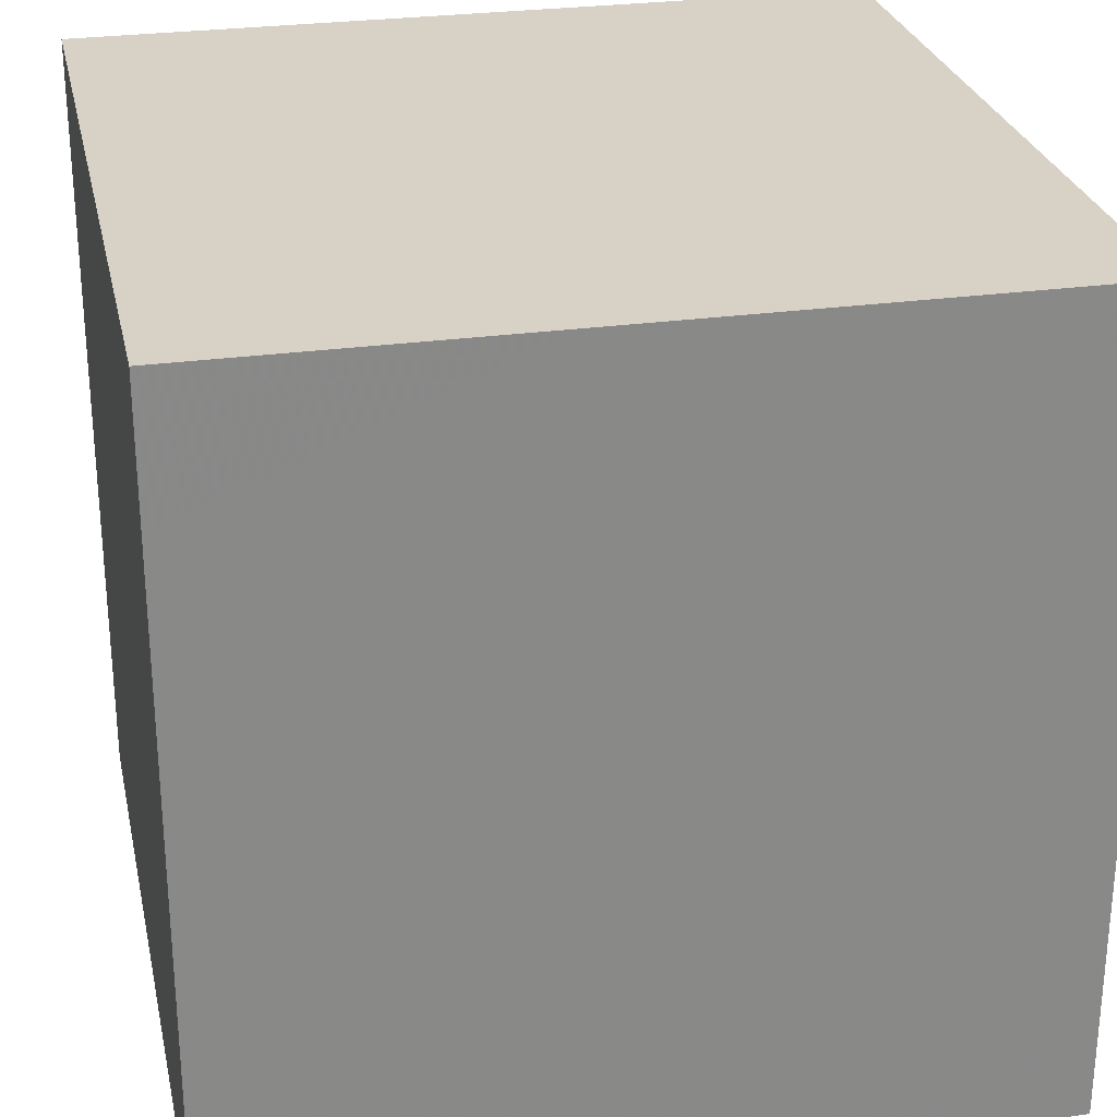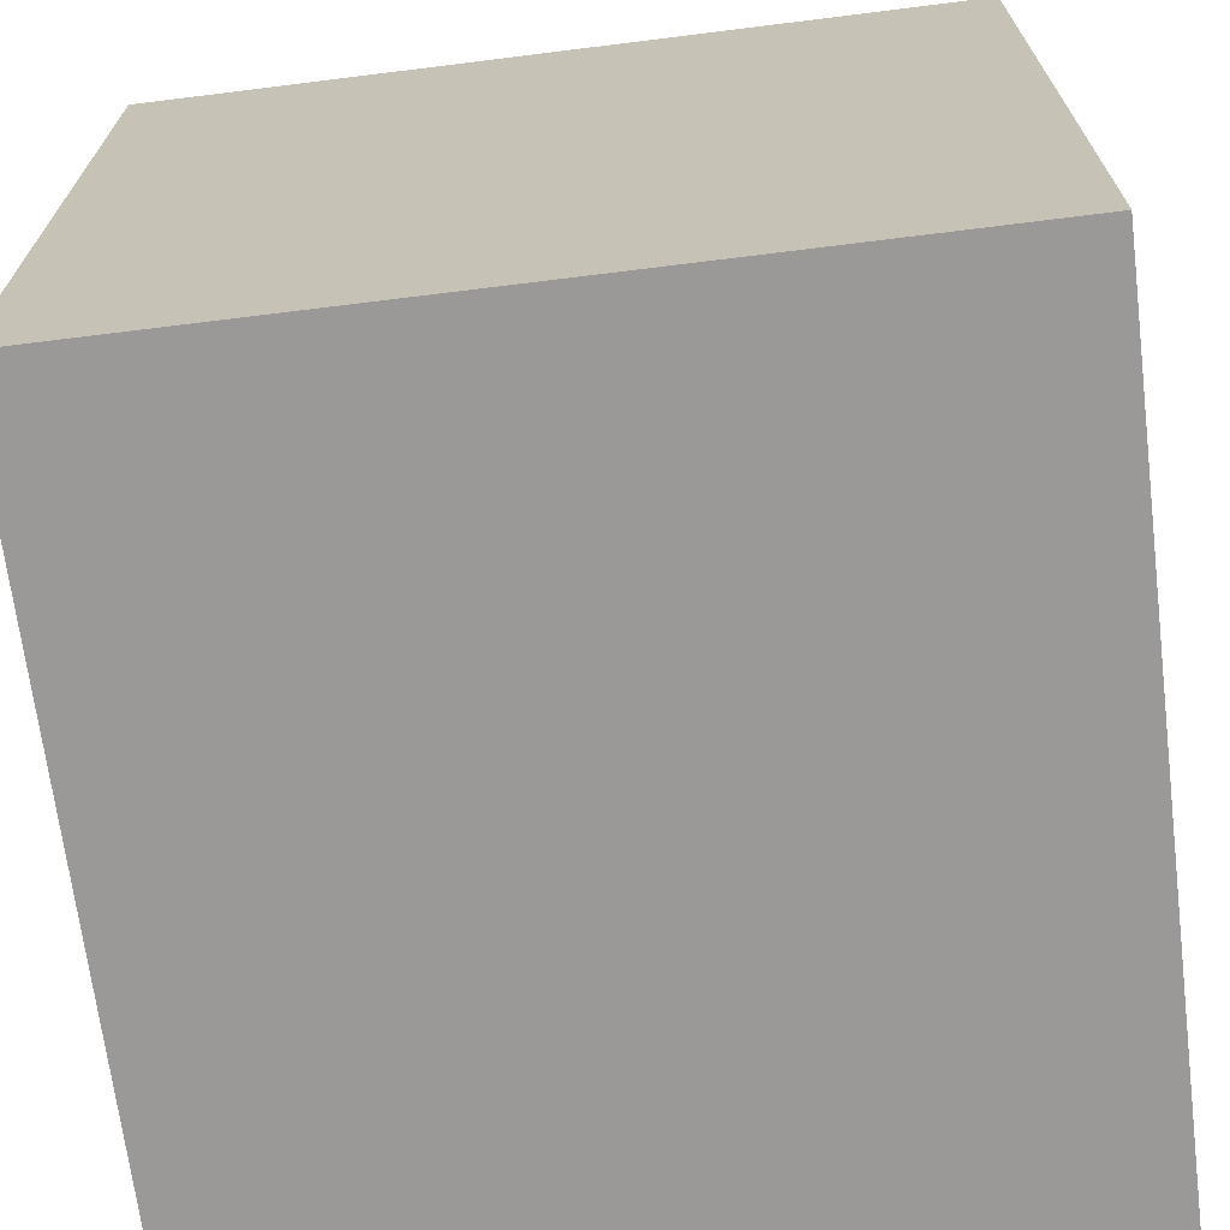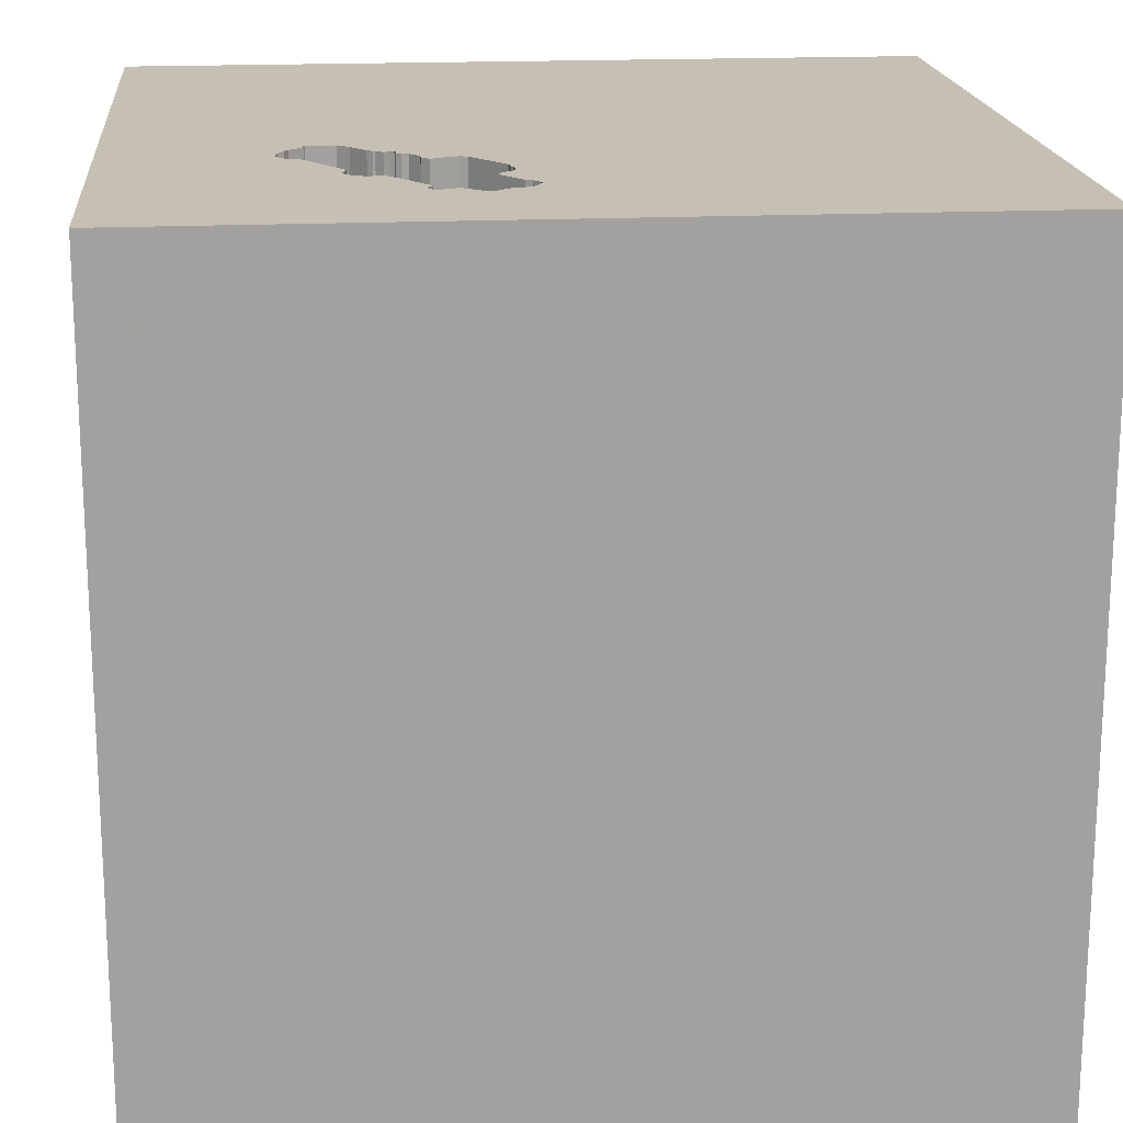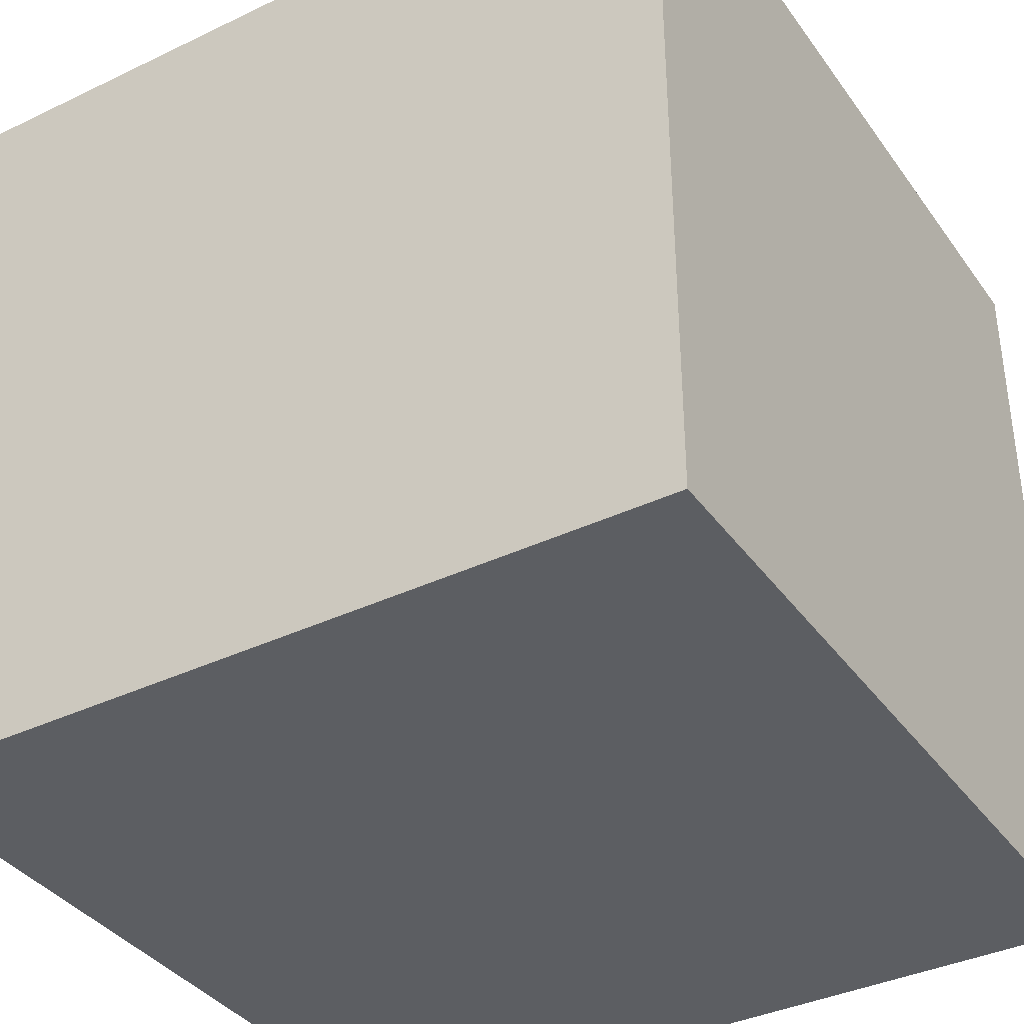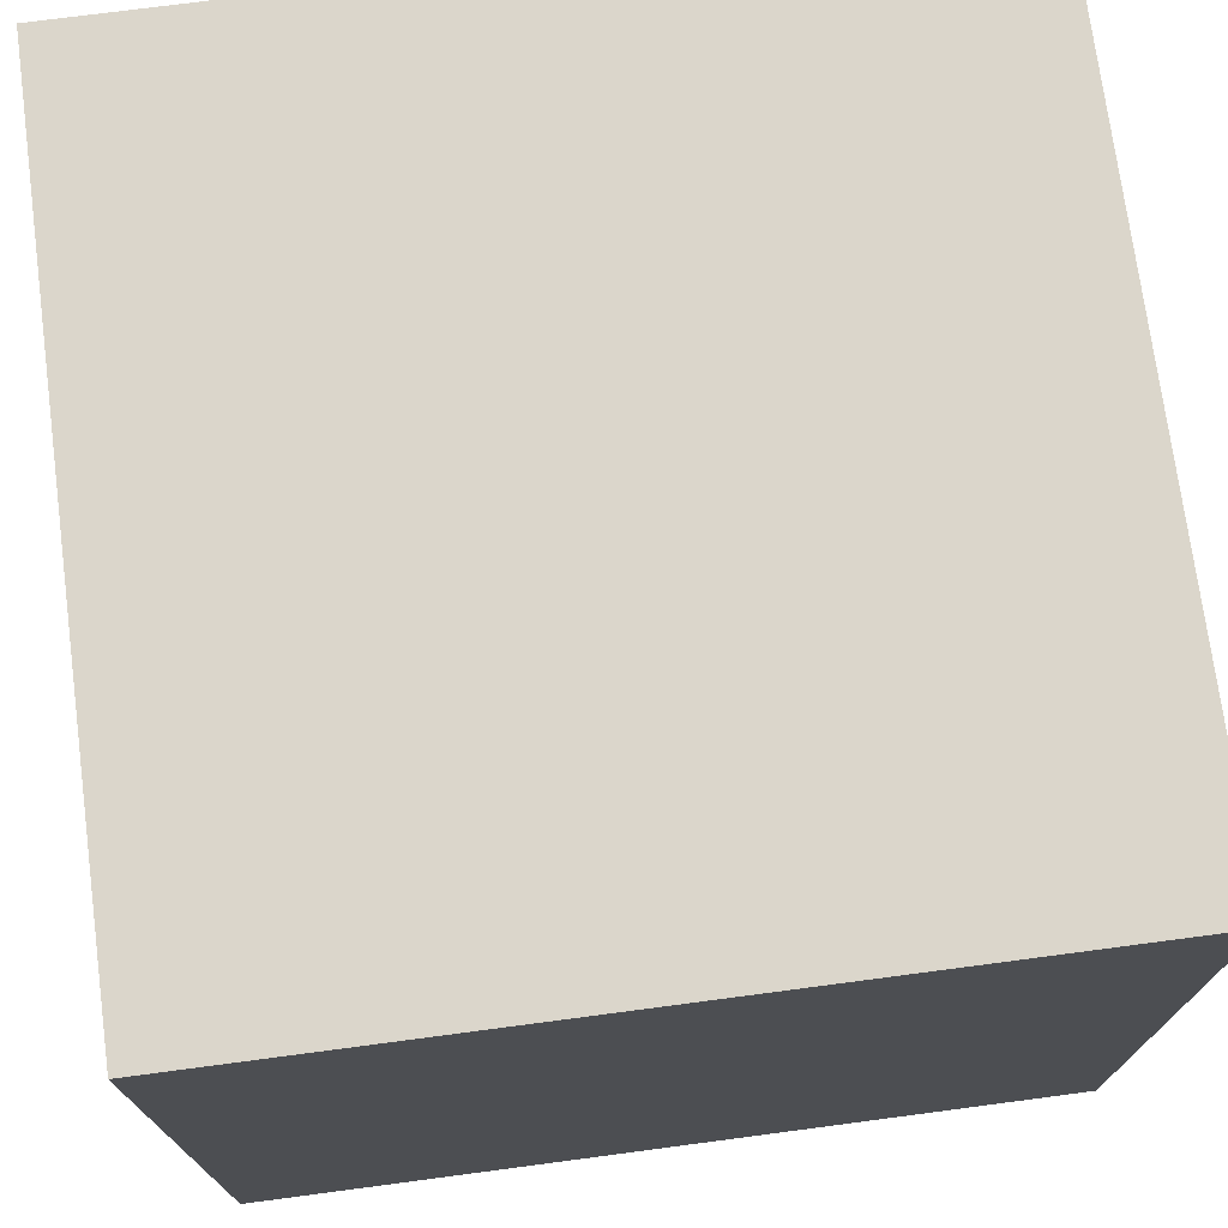
<metadata>
{"format":"obj","ext":"obj","renderer":"f3d","projection":"perspective","resolution":1024,"background":"white","views":[{"elev":27.3,"azim":77.9,"up":"+Z"},{"elev":-68.9,"azim":97.1,"up":"+Z"},{"elev":18.1,"azim":-5.2,"up":"+Y"},{"elev":-37.5,"azim":31.5,"up":"+Y"},{"elev":73.5,"azim":82.5,"up":"+Z"}]}
</metadata>
<code>
o car_164
v -0.5204 1.5 0.4295
v -0.4843 1.5 0.5024
v -0.6497 1.5 0.358
v -0.6497 1.4 0.358
v -0.5975 1.5 0.3964
v -0.5975 1.4 0.3964
v -0.4235 1.5 1.063
v -0.9384 1.5 0.4421
v -0.5576 1.5 0.401
v -0.5576 1.4 0.401
v -0.1674 1.5 0.911
v -0.1674 1.4 0.911
v -0.4851 1.5 0.474
v -0.7904 1.5 0.5917
v -0.9961 0.7096 -1.5
v -1.055 -1.5 -0.3385
v -1.094 1.5 -0.8268
v -0.9896 1.5 1.133
v -0.896 1.5 0.4955
v -0.7337 1.5 0.7366
v -0.2099 1.5 0.6836
v -0.2099 1.4 0.6836
v -0.3153 1.4 1.072
v -0.7202 1.5 0.6896
v -0.7202 1.4 0.6896
v -0.8971 1.5 0.3295
v -0.8971 1.4 0.3295
v -0.1435 1.5 0.9501
v -0.1435 1.4 0.9501
v 0.3646 -1.042 1.5
v 0.6706 -0.001627 -1.5
v 0.2083 0.1823 1.5
v 0.7487 1.178 -1.5
v 0.651 1.146 1.5
v 0.4167 -1.5 0.4687
v 0.6771 -1.5 0.1042
v 0.4688 -1.5 1.276
v 0.1562 -1.5 -0.4427
v -0.1042 -1.5 -1.5
v 0.1823 -1.5 -1.185
v -0.1042 -1.5 1.5
v 0.4167 0.625 1.5
v 0.4753 1.5 -0.9505
v 0.2474 1.5 0.6413
v 0.7943 1.5 1.172
v 0.1562 1.5 -1.5
v 0.1562 1.5 1.5
v -0.03744 -1.165 -1.5
v 0.8984 -0.3906 1.5
v -0.5673 1.5 0.8366
v -0.5673 1.4 0.8366
v -0.1568 1.5 0.9243
v -0.2075 1.5 0.7324
v -0.2075 1.4 0.7324
v -0.3379 1.5 0.495
v -0.3379 1.4 0.495
v -0.6311 1.5 0.3723
v -0.5444 1.5 0.4268
v -0.1302 0.8398 -1.5
v -0.1562 1.25 1.5
v -0.1562 -0.4427 1.5
v -0.07812 -1.5 0.4167
v -0.1823 -1.5 1.198
v 0.05208 0.8464 1.5
v -0.293 1.5 -0.06673
v -0.1562 1.5 1.25
v -0.2248 1.5 0.6374
v -0.2995 1.5 -1.146
v -0.4863 1.5 1.012
v -0.2248 1.4 0.6374
v -0.1904 1.5 0.9002
v -0.1904 1.4 0.9002
v -0.1462 1.5 0.9377
v -0.1462 1.4 0.9377
v 1.042 -0.8333 1.5
v 1.237 0.3906 1.5
v 1.5 1.5 1.5
v 1.198 -1.5 -0.8333
v 1.25 -1.5 0.625
v 1.152 -1.5 -0.1693
v 1.5 -1.5 -1.5
v 1.198 1.5 0.3906
v 1.5 -1.5 1.5
v -0.3862 1.5 1.056
v -0.3862 1.4 1.056
v -0.7434 1.5 0.2583
v -0.7434 1.4 0.2583
v -0.9343 1.5 0.4062
v -0.7099 1.5 0.7757
v -0.3902 1.5 0.493
v -0.3902 1.4 0.493
v -0.6762 1.5 0.3246
v -0.165 1.5 0.9962
v -0.932 1.5 0.3862
v -0.932 1.4 0.3862
v -0.6231 1.5 0.3732
v -0.6231 1.4 0.3732
v -0.5752 1.5 0.3787
v -0.625 -0.625 1.5
v -0.4687 0.4167 1.5
v -0.3516 -0.3125 -1.5
v -0.4687 -0 1.5
v -0.625 1.042 1.5
v -0.4427 -1.5 -1.042
v -0.4687 -1.5 0.1562
v -0.625 -1.5 1.198
v -0.4687 -1.5 -0.4167
v -0.5729 1.5 1.25
v -0.7311 1.5 0.749
v -1.5 -0.7292 -0.2344
v -1.5 -0.8333 -1.5
v -1.5 -1.068 0.7943
v -1.5 0.2604 -1.172
v -1.5 0.599 0.1823
v -1.5 0.1562 0
v -1.5 0.6315 1.068
v -1.5 0.3776 -0.4948
v -1.5 0.1823 0.7812
v -1.5 0.1302 -1.5
v -1.5 -0.1302 1.5
v -1.5 -0.1823 -0.6641
v -1.5 -0.2865 0.1562
v -1.5 -0.2604 1.211
v -1.5 1.224 0.1562
v -1.5 1.5 1.5
v -1.5 1.198 0.625
v -1.5 1.5 -1.5
v -1.5 1.159 -0.4687
v -1.5 -0.5208 0.5729
v -1.5 -0.6771 -1.146
v -1.5 -1.5 0.1562
v -1.5 -1.5 1.5
v -1.5 -1.5 -1.5
v -1.5 0.6771 -0.8333
v -1.5 1.5 -0.1302
v -1.5 -1.146 0.2604
v -1.5 -1.198 -0.4167
v -0.5198 1.5 0.9008
v -0.6798 1.5 0.7954
v -0.2061 1.5 0.7205
v -0.4587 1.5 0.5256
v -0.4587 1.4 0.5256
v -0.3153 1.5 1.072
v 0.625 -1.5 -0.625
v -0.5594 1.5 0.4169
v -0.5594 1.4 0.4169
v -0.7311 1.4 0.749
v -0.5637 1.5 0.3841
v -0.5637 1.4 0.3841
v -0.639 1.5 0.792
v -0.9123 1.5 0.3561
v -0.348 1.5 1.04
v -0.348 1.4 1.04
v -0.2627 1.5 0.7908
v -0.2627 1.4 0.7908
v -0.4851 1.4 0.474
v -0.2326 1.5 1.021
v -0.2326 1.4 1.021
v -0.8445 1.5 0.2588
v -0.8445 1.4 0.2588
v -0.8543 1.5 0.2738
v -0.8543 1.4 0.2738
v -0.4475 1.5 1.061
v -0.4475 1.4 1.061
v -0.165 1.4 0.9962
v -0.7027 1.5 0.2913
v -0.7027 1.4 0.2913
v 1.5 -0.5859 -1.084
v 1.5 -0.9928 0.5208
v 1.5 -0.9375 -0.3158
v 1.5 0.2409 -0.5208
v 1.5 0.3125 0.3385
v 1.5 0.4167 1.198
v 1.5 -0.1042 -1.5
v 1.5 0.778 -1.1
v 1.5 0.1302 1.5
v 1.5 1.064 0.6901
v 1.5 1.042 -0.1693
v 1.5 1.5 -1.5
v 1.5 -1.5 0.1302
v 1.5 1.5 -0.1562
v 1.5 -0.3223 1.165
v -0.6404 1.5 0.3652
v -0.9384 1.4 0.4421
v -1.178 -0.5729 -1.5
v -1.198 -0.8073 1.5
v -1.198 0.1823 1.5
v -1.198 -0.3125 1.5
v -1.198 -1.5 -0.8333
v -1.146 -1.5 0.1823
v -0.9115 -1.5 0.625
v -1.198 0.651 1.5
v -1.23 1.5 0.1107
v -0.6106 1.5 0.7912
v -0.3729 1.5 1.045
v -0.9312 1.5 0.4146
v -0.9312 1.4 0.4146
v -0.7099 1.4 0.7757
v -0.5204 1.4 0.4295
v -0.9347 1.5 0.392
v -0.6858 1.5 0.3125
v -0.2604 -1.211 1.5
v -0.217 1.5 0.6747
v -0.217 1.4 0.6747
v -0.2047 1.5 0.7085
v -0.2047 1.4 0.7085
v -0.4693 1.5 0.9692
v -0.4693 1.4 0.9692
v -0.5752 1.4 0.3787
v -0.3729 1.4 1.045
v -0.4889 1.5 0.9993
v -0.4843 1.4 0.5024
v -0.4354 1.5 1.062
v 1.133 -0.8301 -1.5
v 0.8333 0.2083 1.5
v 0.8333 -1.5 0.8333
v 1.003 1.5 -0.3385
v -0.1873 1.5 1.014
v -0.4889 1.4 0.9993
v -0.2993 1.5 1.074
v -0.2993 1.4 1.074
v -0.2187 1.5 0.6543
v -0.2484 1.5 0.7722
v -0.2484 1.4 0.7722
v -0.3654 1.5 0.4878
v -0.3654 1.4 0.4878
v -0.2128 1.5 0.744
v -0.2128 1.4 0.744
v -0.2646 1.5 0.8068
v -0.2646 1.4 0.8068
v -0.7337 1.4 0.7366
v -0.2187 1.4 0.6543
v -0.896 1.4 0.4955
v -0.8482 1.5 0.2907
v -0.8482 1.4 0.2907
v -0.6479 1.5 0.799
v -0.6479 1.4 0.799
v -0.8561 1.5 0.5001
v -0.8561 1.4 0.5001
v -0.4235 1.4 1.063
v -0.9097 1.5 0.3685
v -0.9097 1.4 0.3685
v -0.4863 1.4 1.012
v -0.6798 1.4 0.7954
v -0.1873 1.4 1.014
v -0.5444 1.4 0.4268
v -0.9373 1.5 0.3977
v -0.9373 1.4 0.3977
v -0.6106 1.4 0.7912
v -0.6311 1.4 0.3723
v -0.9123 1.4 0.3561
v -0.639 1.4 0.792
f 112 131 132
f 131 191 132
f 186 120 132
f 120 123 132
f 106 41 132
f 41 202 132
f 112 136 131
f 132 99 186
f 186 188 120
f 123 112 132
f 131 190 191
f 106 63 41
f 202 99 132
f 123 129 112
f 191 106 132
f 99 188 186
f 112 129 136
f 136 137 131
f 188 187 120
f 63 37 41
f 120 116 123
f 191 63 106
f 41 30 202
f 202 61 99
f 125 116 120
f 129 110 136
f 137 133 131
f 131 16 190
f 190 105 191
f 191 62 63
f 99 187 188
f 187 125 120
f 123 118 129
f 133 16 131
f 99 102 187
f 187 192 125
f 116 118 123
f 110 137 136
f 83 30 41
f 30 61 202
f 129 122 110
f 16 105 190
f 105 62 191
f 37 83 41
f 118 122 129
f 133 189 16
f 61 102 99
f 62 37 63
f 102 100 187
f 16 107 105
f 62 35 37
f 100 192 187
f 216 83 37
f 83 75 30
f 116 114 118
f 118 114 122
f 122 121 110
f 137 130 133
f 189 107 16
f 35 216 37
f 30 49 61
f 61 32 102
f 100 103 192
f 114 115 122
f 115 121 122
f 110 130 137
f 189 104 107
f 105 38 62
f 75 49 30
f 32 100 102
f 103 125 192
f 125 126 116
f 107 38 105
f 49 32 61
f 126 114 116
f 62 36 35
f 216 79 83
f 133 104 189
f 38 36 62
f 32 64 100
f 100 64 103
f 121 130 110
f 185 133 111
f 35 36 216
f 115 117 121
f 104 38 107
f 49 215 32
f 114 117 115
f 130 111 133
f 193 125 18
f 126 124 114
f 36 79 216
f 32 42 64
f 64 60 103
f 108 18 125
f 20 193 18
f 104 40 38
f 38 144 36
f 83 49 75
f 18 109 20
f 20 24 14
f 121 113 130
f 182 83 169
f 49 76 215
f 89 109 18
f 18 194 150
f 139 89 18
f 18 150 236
f 18 236 139
f 238 19 20
f 20 14 238
f 19 193 20
f 125 124 126
f 124 117 114
f 117 113 121
f 48 133 185
f 133 39 104
f 36 80 79
f 79 180 83
f 215 42 32
f 60 125 103
f 138 18 108
f 138 50 194
f 18 138 194
f 193 19 8
f 125 135 124
f 124 128 117
f 130 119 111
f 101 48 185
f 48 39 133
f 144 80 36
f 169 83 180
f 83 176 49
f 60 47 125
f 66 108 125
f 108 213 163
f 211 207 138
f 108 163 69
f 211 138 108
f 108 69 211
f 8 196 88
f 151 26 193
f 8 88 247
f 193 8 247
f 247 200 94
f 94 241 151
f 193 247 94
f 193 94 151
f 193 135 125
f 128 134 117
f 134 113 117
f 113 119 130
f 185 111 119
f 182 176 83
f 176 76 49
f 66 125 47
f 108 66 143
f 7 213 108
f 84 7 108
f 108 143 152
f 152 195 84
f 108 152 84
f 193 26 234
f 193 234 161
f 159 86 65
f 159 65 193
f 193 161 159
f 39 40 104
f 40 144 38
f 80 180 79
f 172 182 169
f 215 34 42
f 42 34 64
f 64 34 60
f 220 143 66
f 44 73 28
f 157 220 66
f 44 28 93
f 218 157 66
f 66 44 93
f 93 218 66
f 65 86 166
f 171 172 169
f 52 73 44
f 11 52 44
f 71 11 44
f 166 201 65
f 171 169 170
f 215 76 34
f 229 71 44
f 154 229 44
f 44 53 227
f 227 223 154
f 44 227 154
f 5 65 201
f 201 92 3
f 3 183 57
f 96 5 201
f 3 57 96
f 201 3 96
f 135 128 124
f 144 78 80
f 34 47 60
f 222 203 21
f 44 67 222
f 140 53 44
f 44 222 21
f 205 140 44
f 21 205 44
f 58 1 65
f 9 145 58
f 65 5 98
f 9 58 65
f 148 9 65
f 65 98 148
f 128 127 134
f 134 127 113
f 15 185 119
f 15 101 185
f 59 31 101
f 173 176 182
f 76 77 34
f 45 66 47
f 45 44 66
f 65 1 13
f 59 101 15
f 31 48 101
f 40 81 144
f 170 169 180
f 172 173 182
f 65 55 67
f 65 13 2
f 225 55 65
f 2 141 90
f 90 225 65
f 65 2 90
f 17 135 193
f 81 78 144
f 44 65 67
f 65 17 193
f 127 119 113
f 80 81 180
f 135 127 128
f 33 31 59
f 39 81 40
f 78 81 80
f 170 180 81
f 178 172 171
f 177 173 172
f 177 176 173
f 176 77 76
f 17 127 135
f 15 119 127
f 214 48 31
f 214 39 48
f 168 170 81
f 178 177 172
f 177 77 176
f 43 65 44
f 214 81 39
f 175 178 171
f 34 77 47
f 82 44 45
f 82 217 44
f 43 68 65
f 68 17 65
f 168 171 170
f 45 47 77
f 217 43 44
f 175 171 168
f 179 43 217
f 46 68 43
f 127 17 68
f 46 59 15
f 46 33 59
f 181 178 175
f 181 177 178
f 77 82 45
f 181 217 82
f 179 46 43
f 46 127 68
f 46 15 127
f 179 33 46
f 179 31 33
f 174 214 31
f 174 175 168
f 179 181 175
f 181 77 177
f 181 82 77
f 179 217 181
f 179 174 31
f 174 81 214
f 174 168 81
f 179 175 174
f 6 149 209
f 149 6 10
f 98 5 6
f 6 209 98
f 148 98 209
f 209 149 148
f 149 10 148
f 6 146 10
f 5 96 6
f 9 148 10
f 6 25 146
f 10 146 9
f 97 6 96
f 25 6 239
f 25 246 146
f 145 9 146
f 250 6 97
f 96 57 97
f 25 239 14
f 14 24 25
f 250 239 6
f 25 212 246
f 58 145 146
f 146 246 58
f 250 97 57
f 239 238 14
f 24 20 25
f 239 250 4
f 25 142 212
f 212 156 246
f 57 183 250
f 19 238 239
f 239 233 19
f 231 25 20
f 167 239 4
f 183 3 4
f 4 250 183
f 25 249 142
f 212 142 2
f 156 212 13
f 199 246 156
f 246 199 58
f 197 233 239
f 198 25 231
f 20 109 231
f 235 239 167
f 167 4 92
f 201 166 167
f 92 201 167
f 3 92 4
f 252 249 25
f 51 142 249
f 141 2 142
f 2 13 212
f 13 1 156
f 199 156 1
f 1 58 199
f 233 184 8
f 8 19 233
f 233 197 184
f 242 197 239
f 25 198 252
f 231 147 198
f 147 231 109
f 235 242 239
f 235 167 87
f 166 86 167
f 150 194 249
f 249 252 150
f 155 142 51
f 194 50 51
f 51 249 194
f 142 91 90
f 90 141 142
f 184 197 8
f 95 197 242
f 244 252 198
f 198 147 89
f 109 89 147
f 27 242 235
f 160 235 87
f 87 167 86
f 155 224 142
f 51 230 155
f 51 50 138
f 142 56 91
f 196 8 197
f 197 95 248
f 95 242 94
f 237 252 244
f 89 139 244
f 244 198 89
f 242 27 251
f 27 235 26
f 162 235 160
f 86 159 160
f 160 87 86
f 252 237 150
f 154 223 224
f 224 155 154
f 70 142 224
f 51 208 230
f 155 230 154
f 208 51 138
f 138 207 208
f 91 226 90
f 142 70 56
f 56 226 91
f 88 196 197
f 197 248 88
f 200 247 248
f 248 95 200
f 241 94 242
f 94 200 95
f 139 236 237
f 237 244 139
f 151 241 242
f 242 251 151
f 26 151 251
f 251 27 26
f 234 26 235
f 161 234 235
f 235 162 161
f 159 161 162
f 162 160 159
f 236 150 237
f 223 227 224
f 204 70 224
f 153 230 208
f 229 154 230
f 207 211 208
f 225 90 226
f 56 70 55
f 226 56 225
f 247 88 248
f 228 224 227
f 232 70 204
f 204 224 206
f 153 72 230
f 208 210 153
f 230 72 71
f 71 229 230
f 219 208 211
f 67 55 70
f 55 225 56
f 228 206 224
f 227 53 228
f 70 232 222
f 222 67 70
f 232 204 222
f 206 22 204
f 158 72 153
f 240 210 208
f 195 152 153
f 153 210 195
f 243 208 219
f 211 69 219
f 54 206 228
f 54 228 53
f 203 222 204
f 205 21 22
f 22 206 205
f 21 203 204
f 204 22 21
f 245 72 158
f 221 158 153
f 210 240 85
f 164 240 208
f 152 143 153
f 11 71 72
f 72 12 11
f 208 243 164
f 243 219 69
f 140 205 206
f 206 54 140
f 53 140 54
f 245 165 72
f 245 158 218
f 158 221 157
f 153 23 221
f 84 195 210
f 210 85 84
f 7 84 85
f 85 240 7
f 213 7 240
f 240 164 213
f 23 153 143
f 165 12 72
f 69 163 164
f 164 243 69
f 165 245 93
f 157 218 158
f 218 93 245
f 220 157 221
f 143 220 221
f 221 23 143
f 164 163 213
f 52 11 12
f 12 74 52
f 12 165 74
f 73 52 74
f 29 74 165
f 93 28 29
f 29 165 93
f 74 29 73
f 28 73 29

</code>
